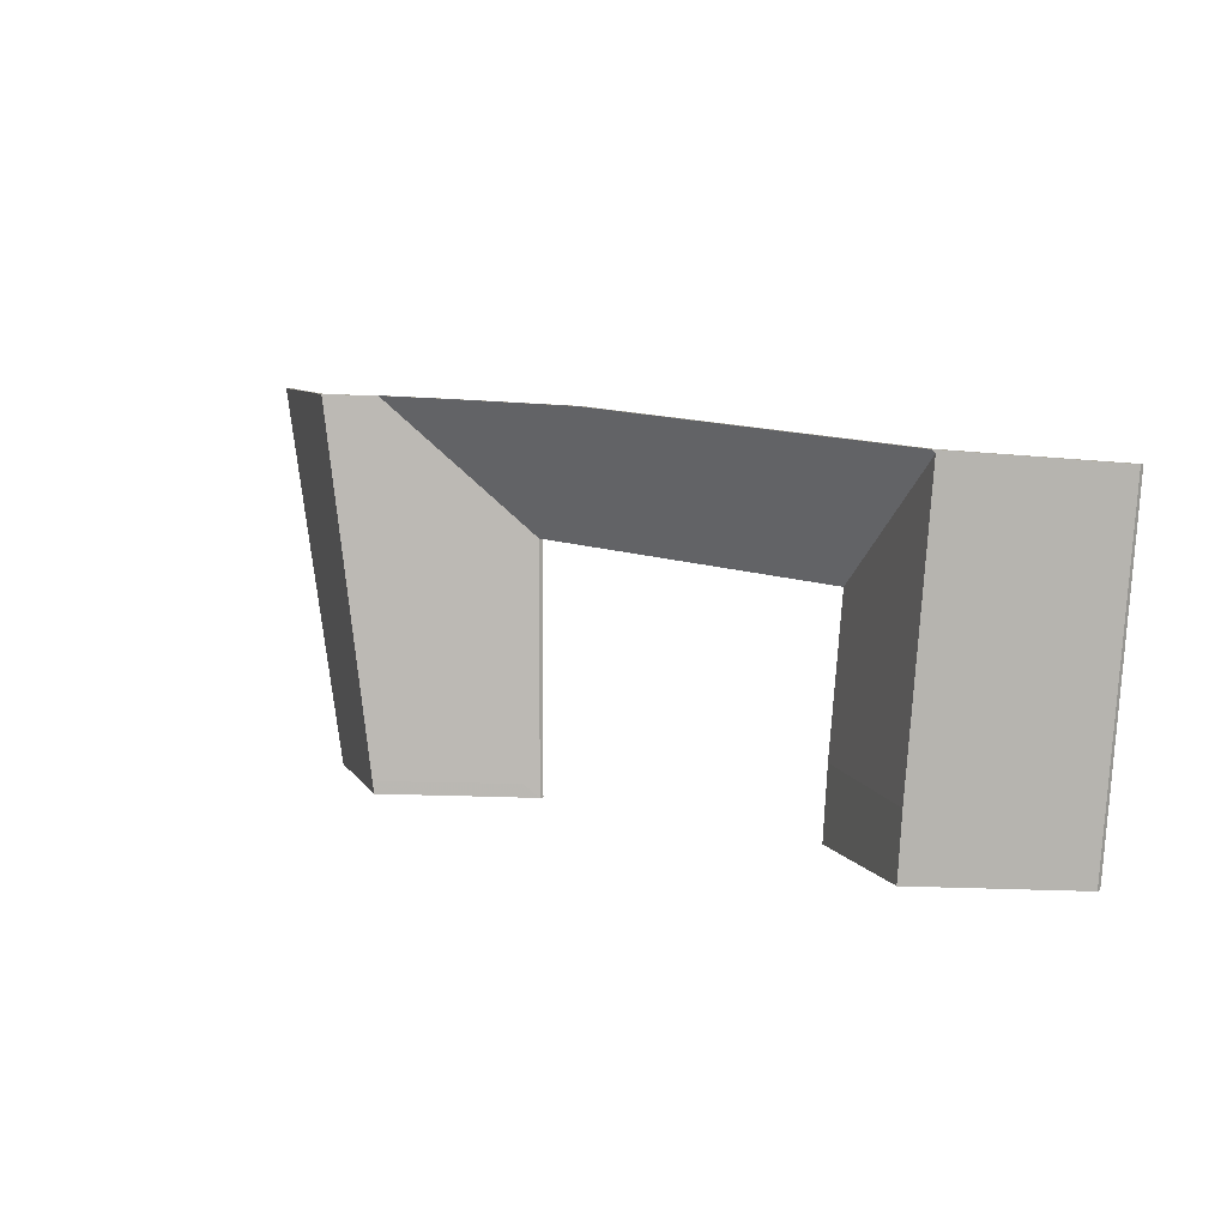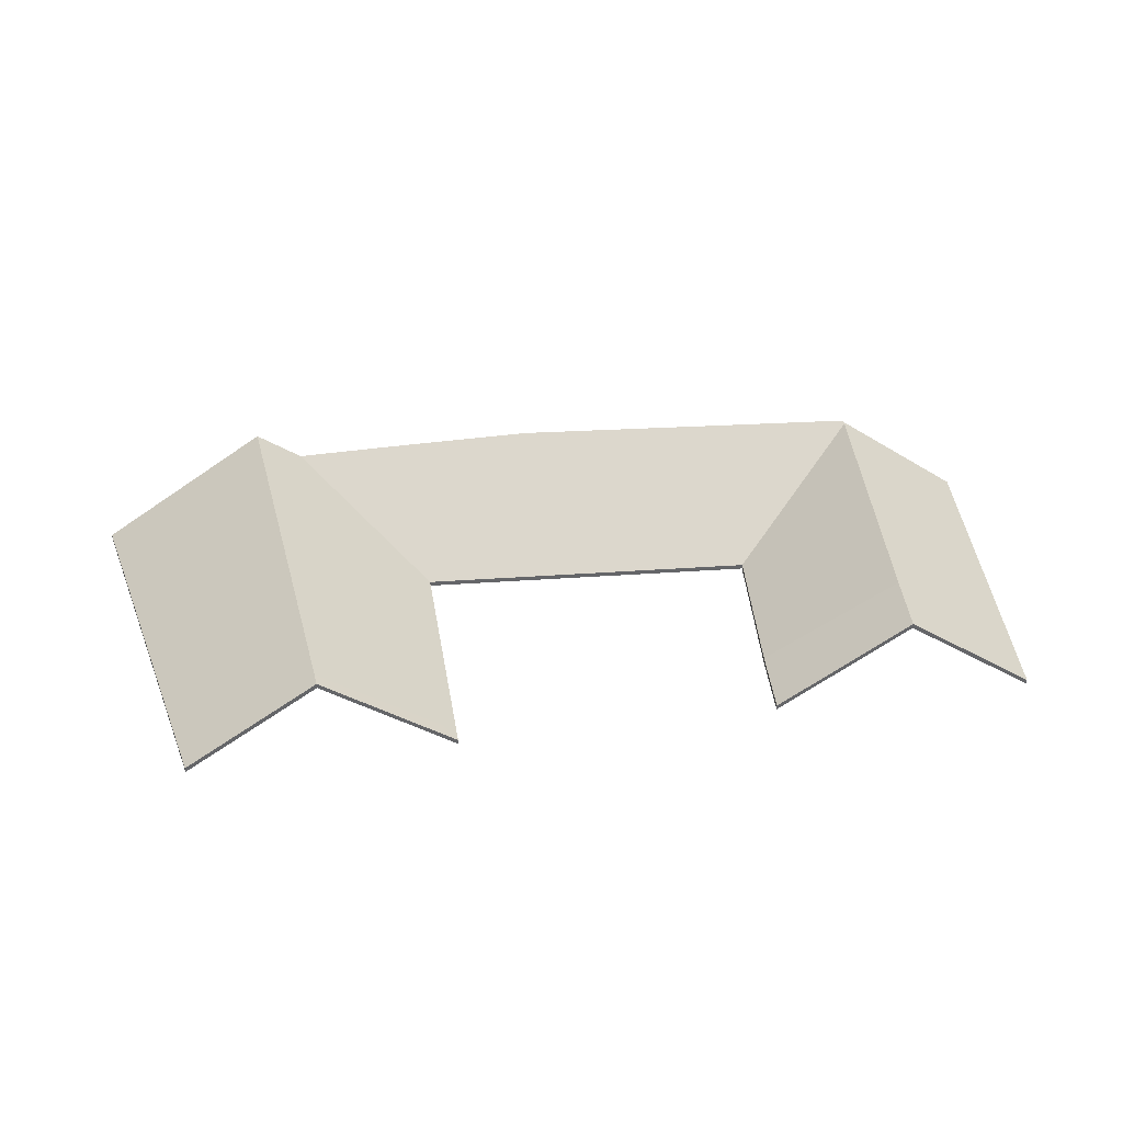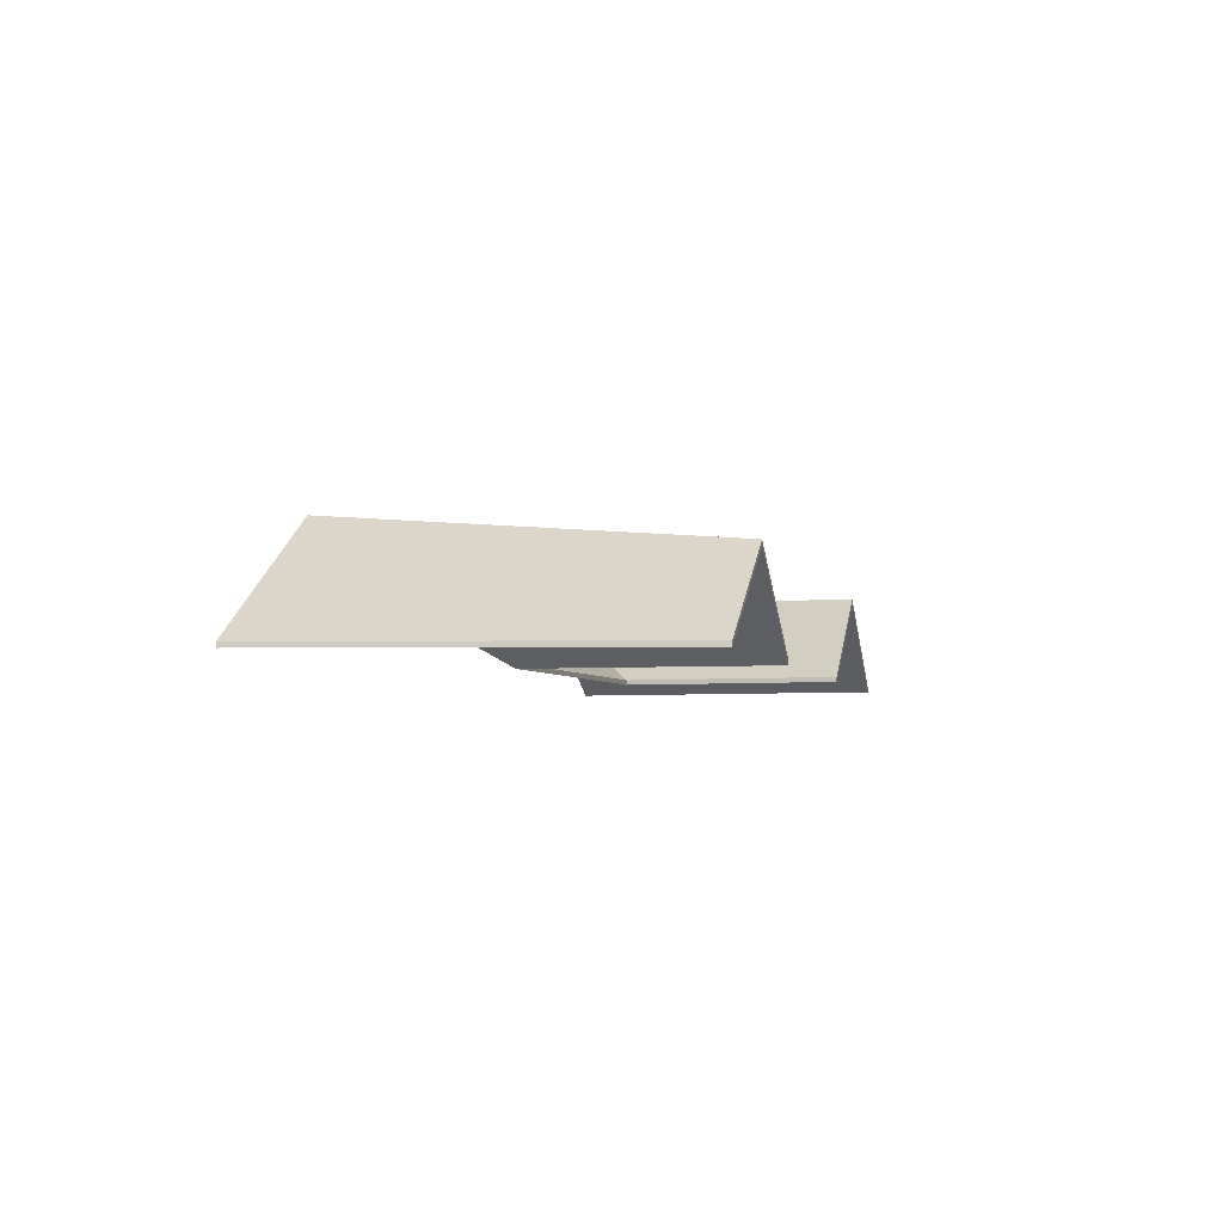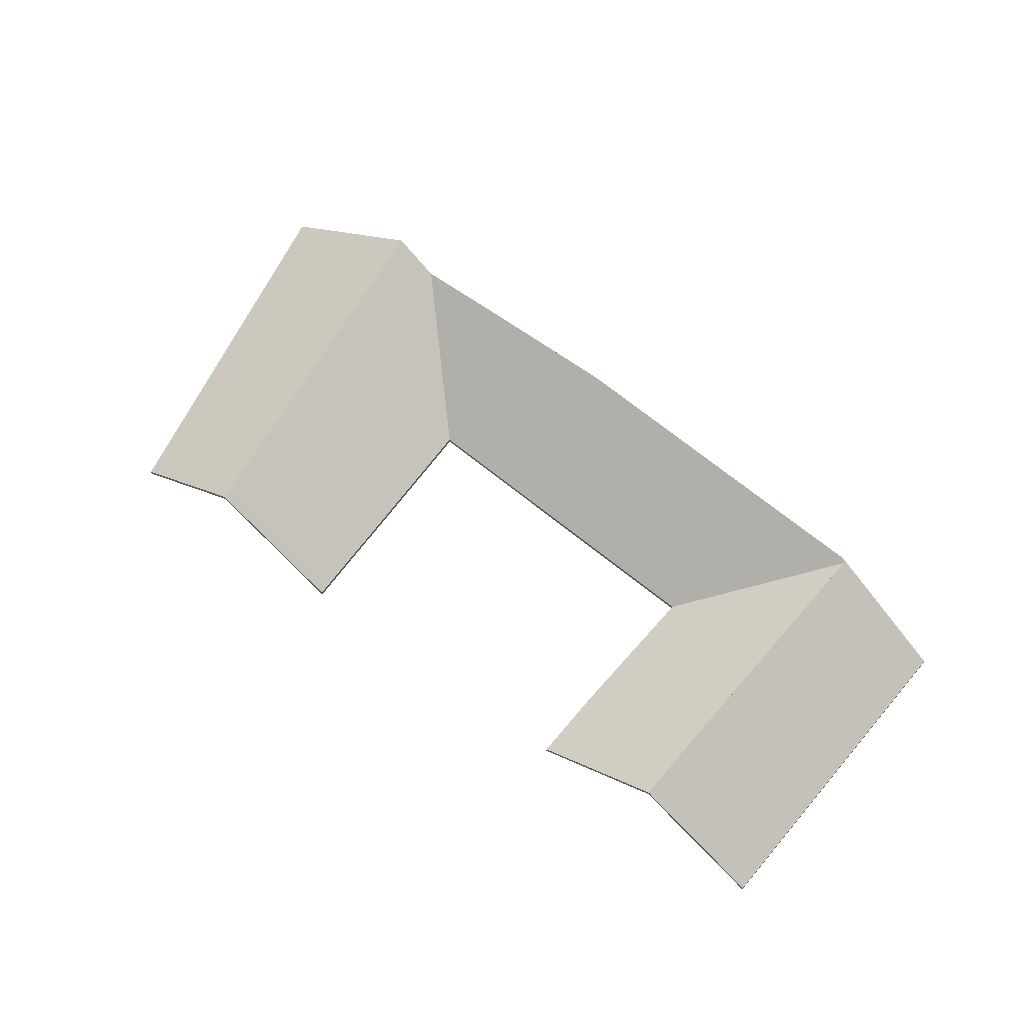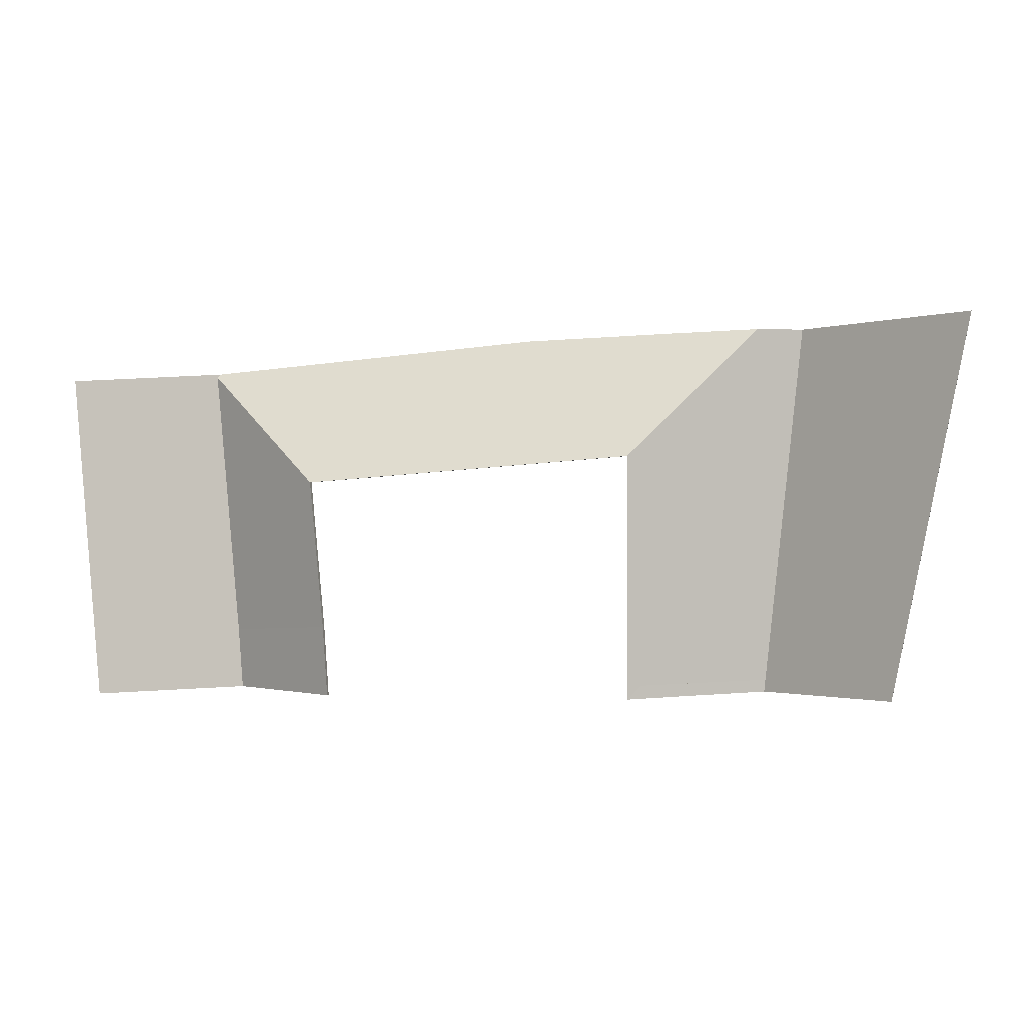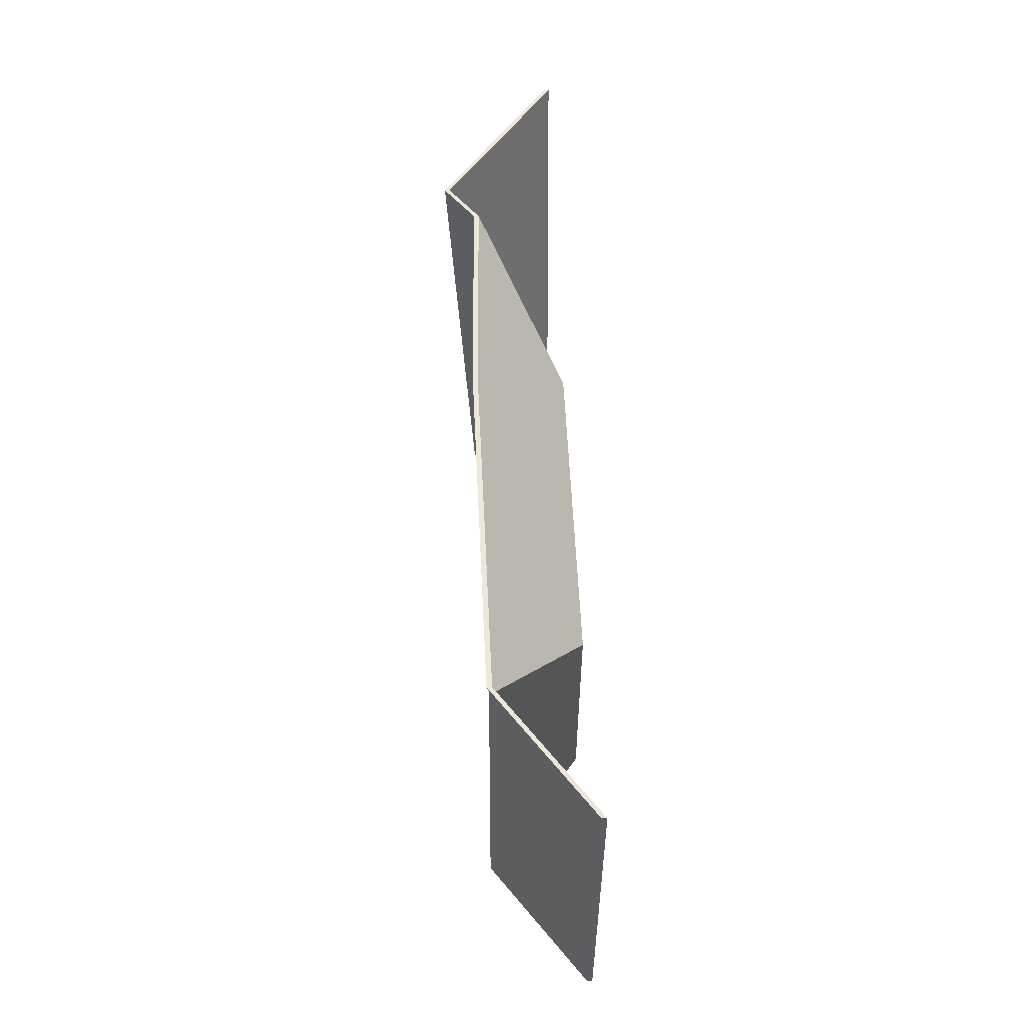
<metadata>
{"format":"obj","ext":"obj","renderer":"f3d","projection":"perspective","resolution":1024,"background":"white","views":[{"elev":6.0,"azim":-141.6,"up":"+Z"},{"elev":38.6,"azim":170.6,"up":"+Y"},{"elev":-4.6,"azim":103.1,"up":"+Y"},{"elev":63.8,"azim":-144.3,"up":"+Y"},{"elev":0.4,"azim":13.1,"up":"+Z"},{"elev":48.3,"azim":-92.3,"up":"+Z"}]}
</metadata>
<code>
v -1.917 0.01086 2.638
v -1.912 0.007257 2.637
v -1.912 0.004984 2.637
v -1.917 0.008585 2.638
v -1.912 0.007257 2.637
v -1.912 0.007257 2.638
v -1.912 0.004984 2.638
v -1.912 0.004984 2.637
v -1.912 0.007257 2.638
v -1.917 0.01086 2.638
v -1.917 0.008585 2.638
v -1.912 0.004984 2.638
v -1.912 0.007257 2.637
v -1.917 0.01086 2.638
v -1.912 0.007257 2.638
v -1.912 0.004984 2.638
v -1.917 0.008585 2.638
v -1.912 0.004984 2.637
v -2.007 0.04934 2.468
v -2.008 0.04892 2.463
v -2.008 0.04665 2.463
v -2.007 0.04707 2.468
v -2.008 0.04892 2.463
v -1.947 0.007257 2.463
v -1.947 0.004984 2.463
v -2.008 0.04665 2.463
v -1.991 0.06084 2.636
v -2.007 0.04934 2.468
v -2.007 0.04707 2.468
v -1.991 0.05857 2.636
v -1.917 0.01086 2.638
v -1.991 0.06084 2.636
v -1.991 0.05857 2.636
v -1.917 0.008585 2.638
v -1.947 0.007257 2.463
v -1.912 0.007257 2.637
v -1.912 0.004984 2.637
v -1.947 0.004984 2.463
v -1.912 0.007257 2.637
v -1.917 0.01086 2.638
v -1.917 0.008585 2.638
v -1.912 0.004984 2.637
v -1.991 0.06084 2.636
v -1.917 0.01086 2.638
v -1.912 0.007257 2.637
v -1.947 0.007257 2.463
v -2.008 0.04892 2.463
v -2.007 0.04934 2.468
v -1.912 0.004984 2.637
v -1.917 0.008585 2.638
v -1.991 0.05857 2.636
v -2.007 0.04707 2.468
v -2.008 0.04665 2.463
v -1.947 0.004984 2.463
v -2.007 0.04934 2.468
v -2.061 0.01156 2.468
v -2.061 0.009289 2.468
v -2.007 0.04707 2.468
v -2.044 0.02309 2.462
v -2.008 0.04892 2.463
v -2.008 0.04665 2.463
v -2.044 0.02082 2.462
v -2.008 0.04892 2.463
v -2.007 0.04934 2.468
v -2.007 0.04707 2.468
v -2.008 0.04665 2.463
v -2.067 0.007257 2.462
v -2.044 0.02309 2.462
v -2.044 0.02082 2.462
v -2.067 0.004984 2.462
v -2.061 0.01156 2.468
v -2.067 0.007257 2.462
v -2.067 0.004984 2.462
v -2.061 0.009289 2.468
v -2.007 0.04934 2.468
v -2.008 0.04892 2.463
v -2.044 0.02309 2.462
v -2.061 0.01156 2.468
v -2.067 0.007257 2.462
v -2.044 0.02082 2.462
v -2.008 0.04665 2.463
v -2.007 0.04707 2.468
v -2.061 0.009289 2.468
v -2.067 0.004984 2.462
v -2.067 0.007257 2.462
v -2.067 0.007257 2.462
v -2.067 0.004984 2.462
v -2.067 0.004984 2.462
v -2.067 0.007257 2.462
v -2.061 0.01156 2.468
v -2.061 0.009289 2.468
v -2.067 0.004984 2.462
v -2.061 0.01156 2.468
v -2.067 0.007257 2.462
v -2.067 0.004984 2.462
v -2.061 0.009289 2.468
v -2.067 0.007257 2.462
v -2.067 0.007257 2.462
v -2.061 0.01156 2.468
v -2.061 0.009289 2.468
v -2.067 0.004984 2.462
v -2.067 0.004984 2.462
v -1.991 0.06084 2.636
v -2.011 0.04681 2.636
v -2.011 0.04453 2.636
v -1.991 0.05857 2.636
v -2.011 0.04681 2.636
v -2.067 0.007257 2.575
v -2.067 0.004984 2.575
v -2.011 0.04453 2.636
v -2.007 0.04934 2.468
v -1.991 0.06084 2.636
v -1.991 0.05857 2.636
v -2.007 0.04707 2.468
v -2.061 0.01156 2.468
v -2.007 0.04934 2.468
v -2.007 0.04707 2.468
v -2.061 0.009289 2.468
v -2.067 0.007257 2.575
v -2.067 0.007257 2.462
v -2.067 0.004984 2.462
v -2.067 0.004984 2.575
v -2.067 0.007257 2.462
v -2.061 0.01156 2.468
v -2.061 0.009289 2.468
v -2.067 0.004984 2.462
v -2.011 0.04681 2.636
v -1.991 0.06084 2.636
v -2.007 0.04934 2.468
v -2.061 0.01156 2.468
v -2.067 0.007257 2.575
v -2.067 0.007257 2.462
v -2.007 0.04707 2.468
v -1.991 0.05857 2.636
v -2.011 0.04453 2.636
v -2.061 0.009289 2.468
v -2.067 0.004984 2.462
v -2.067 0.004984 2.575
v -2.272 0.04866 2.459
v -2.213 0.007257 2.46
v -2.213 0.004984 2.46
v -2.272 0.04639 2.459
v -2.274 0.04883 2.488
v -2.272 0.04866 2.459
v -2.272 0.04639 2.459
v -2.274 0.04655 2.488
v -2.213 0.007257 2.46
v -2.215 0.007257 2.493
v -2.215 0.004984 2.493
v -2.213 0.004984 2.46
v -2.215 0.007257 2.493
v -2.274 0.04883 2.488
v -2.274 0.04655 2.488
v -2.215 0.004984 2.493
v -2.272 0.04866 2.459
v -2.274 0.04883 2.488
v -2.215 0.007257 2.493
v -2.213 0.007257 2.46
v -2.215 0.004984 2.493
v -2.274 0.04655 2.488
v -2.272 0.04639 2.459
v -2.213 0.004984 2.46
v -2.284 0.04945 2.618
v -2.286 0.04842 2.617
v -2.286 0.04615 2.617
v -2.284 0.04718 2.618
v -2.286 0.04842 2.617
v -2.222 0.007257 2.563
v -2.222 0.004984 2.563
v -2.286 0.04615 2.617
v -2.225 0.0498 2.623
v -2.284 0.04945 2.618
v -2.284 0.04718 2.618
v -2.225 0.04752 2.623
v -2.124 0.05045 2.632
v -2.225 0.0498 2.623
v -2.225 0.04752 2.623
v -2.124 0.04818 2.632
v -2.222 0.007257 2.563
v -2.067 0.007257 2.575
v -2.067 0.004984 2.575
v -2.222 0.004984 2.563
v -2.055 0.04834 2.634
v -2.124 0.05045 2.632
v -2.124 0.04818 2.632
v -2.055 0.04607 2.634
v -2.055 0.04834 2.634
v -2.055 0.04834 2.634
v -2.055 0.04607 2.634
v -2.055 0.04607 2.634
v -2.067 0.007257 2.575
v -2.011 0.04681 2.636
v -2.011 0.04453 2.636
v -2.067 0.004984 2.575
v -2.011 0.04681 2.636
v -2.055 0.04834 2.634
v -2.055 0.04607 2.634
v -2.011 0.04453 2.636
v -2.286 0.04842 2.617
v -2.284 0.04945 2.618
v -2.225 0.0498 2.623
v -2.124 0.05045 2.632
v -2.055 0.04834 2.634
v -2.011 0.04681 2.636
v -2.222 0.007257 2.563
v -2.067 0.007257 2.575
v -2.225 0.04752 2.623
v -2.284 0.04718 2.618
v -2.286 0.04615 2.617
v -2.124 0.04818 2.632
v -2.055 0.04607 2.634
v -2.011 0.04453 2.636
v -2.067 0.004984 2.575
v -2.222 0.004984 2.563
v -2.274 0.04883 2.488
v -2.215 0.007257 2.493
v -2.215 0.004984 2.493
v -2.274 0.04655 2.488
v -2.215 0.007257 2.493
v -2.222 0.007257 2.563
v -2.222 0.004984 2.563
v -2.215 0.004984 2.493
v -2.286 0.04842 2.617
v -2.274 0.04883 2.488
v -2.274 0.04655 2.488
v -2.286 0.04615 2.617
v -2.222 0.007257 2.563
v -2.286 0.04842 2.617
v -2.286 0.04615 2.617
v -2.222 0.004984 2.563
v -2.274 0.04883 2.488
v -2.286 0.04842 2.617
v -2.222 0.007257 2.563
v -2.215 0.007257 2.493
v -2.222 0.004984 2.563
v -2.286 0.04615 2.617
v -2.274 0.04655 2.488
v -2.215 0.004984 2.493
v -2.284 0.04945 2.618
v -2.344 0.007257 2.613
v -2.344 0.004984 2.613
v -2.284 0.04718 2.618
v -2.286 0.04842 2.617
v -2.284 0.04945 2.618
v -2.284 0.04718 2.618
v -2.286 0.04615 2.617
v -2.274 0.04883 2.488
v -2.286 0.04842 2.617
v -2.286 0.04615 2.617
v -2.274 0.04655 2.488
v -2.344 0.007257 2.613
v -2.332 0.007257 2.458
v -2.332 0.004984 2.458
v -2.344 0.004984 2.613
v -2.272 0.04866 2.459
v -2.274 0.04883 2.488
v -2.274 0.04655 2.488
v -2.272 0.04639 2.459
v -2.332 0.007257 2.458
v -2.272 0.04866 2.459
v -2.272 0.04639 2.459
v -2.332 0.004984 2.458
v -2.286 0.04842 2.617
v -2.274 0.04883 2.488
v -2.272 0.04866 2.459
v -2.344 0.007257 2.613
v -2.284 0.04945 2.618
v -2.332 0.007257 2.458
v -2.272 0.04639 2.459
v -2.274 0.04655 2.488
v -2.286 0.04615 2.617
v -2.332 0.004984 2.458
v -2.344 0.004984 2.613
v -2.284 0.04718 2.618
f 1 2 3
f 1 3 4
f 5 6 7
f 5 7 8
f 9 10 11
f 9 11 12
f 13 14 15
f 16 17 18
f 19 20 21
f 19 21 22
f 23 24 25
f 23 25 26
f 27 28 29
f 27 29 30
f 31 32 33
f 31 33 34
f 35 36 37
f 35 37 38
f 39 40 41
f 39 41 42
f 43 44 45
f 43 45 46
f 43 46 47
f 43 47 48
f 49 50 51
f 49 51 52
f 49 52 53
f 49 53 54
f 55 56 57
f 55 57 58
f 59 60 61
f 59 61 62
f 63 64 65
f 63 65 66
f 67 68 69
f 67 69 70
f 71 72 73
f 71 73 74
f 75 76 77
f 78 75 77
f 79 78 77
f 80 81 82
f 80 82 83
f 84 80 83
f 85 86 87
f 85 87 88
f 89 90 91
f 89 91 92
f 93 94 95
f 93 95 96
f 97 98 99
f 100 101 102
f 103 104 105
f 103 105 106
f 107 108 109
f 107 109 110
f 111 112 113
f 111 113 114
f 115 116 117
f 115 117 118
f 119 120 121
f 119 121 122
f 123 124 125
f 123 125 126
f 127 128 129
f 127 129 130
f 131 127 130
f 131 130 132
f 133 134 135
f 136 133 135
f 137 136 138
f 138 136 135
f 139 140 141
f 139 141 142
f 143 144 145
f 143 145 146
f 147 148 149
f 147 149 150
f 151 152 153
f 151 153 154
f 155 156 157
f 155 157 158
f 159 160 161
f 159 161 162
f 163 164 165
f 163 165 166
f 167 168 169
f 167 169 170
f 171 172 173
f 171 173 174
f 175 176 177
f 175 177 178
f 179 180 181
f 179 181 182
f 183 184 185
f 183 185 186
f 187 188 189
f 187 189 190
f 191 192 193
f 191 193 194
f 195 196 197
f 195 197 198
f 199 200 201
f 199 201 202
f 199 202 203
f 199 203 204
f 205 199 204
f 205 204 206
f 207 208 209
f 210 207 209
f 211 210 209
f 212 211 209
f 213 212 214
f 214 212 209
f 215 216 217
f 215 217 218
f 219 220 221
f 219 221 222
f 223 224 225
f 223 225 226
f 227 228 229
f 227 229 230
f 231 232 233
f 231 233 234
f 235 236 237
f 235 237 238
f 239 240 241
f 239 241 242
f 243 244 245
f 243 245 246
f 247 248 249
f 247 249 250
f 251 252 253
f 251 253 254
f 255 256 257
f 255 257 258
f 259 260 261
f 259 261 262
f 263 264 265
f 266 267 263
f 266 263 268
f 268 263 265
f 269 270 271
f 272 269 271
f 272 271 273
f 273 271 274

</code>
